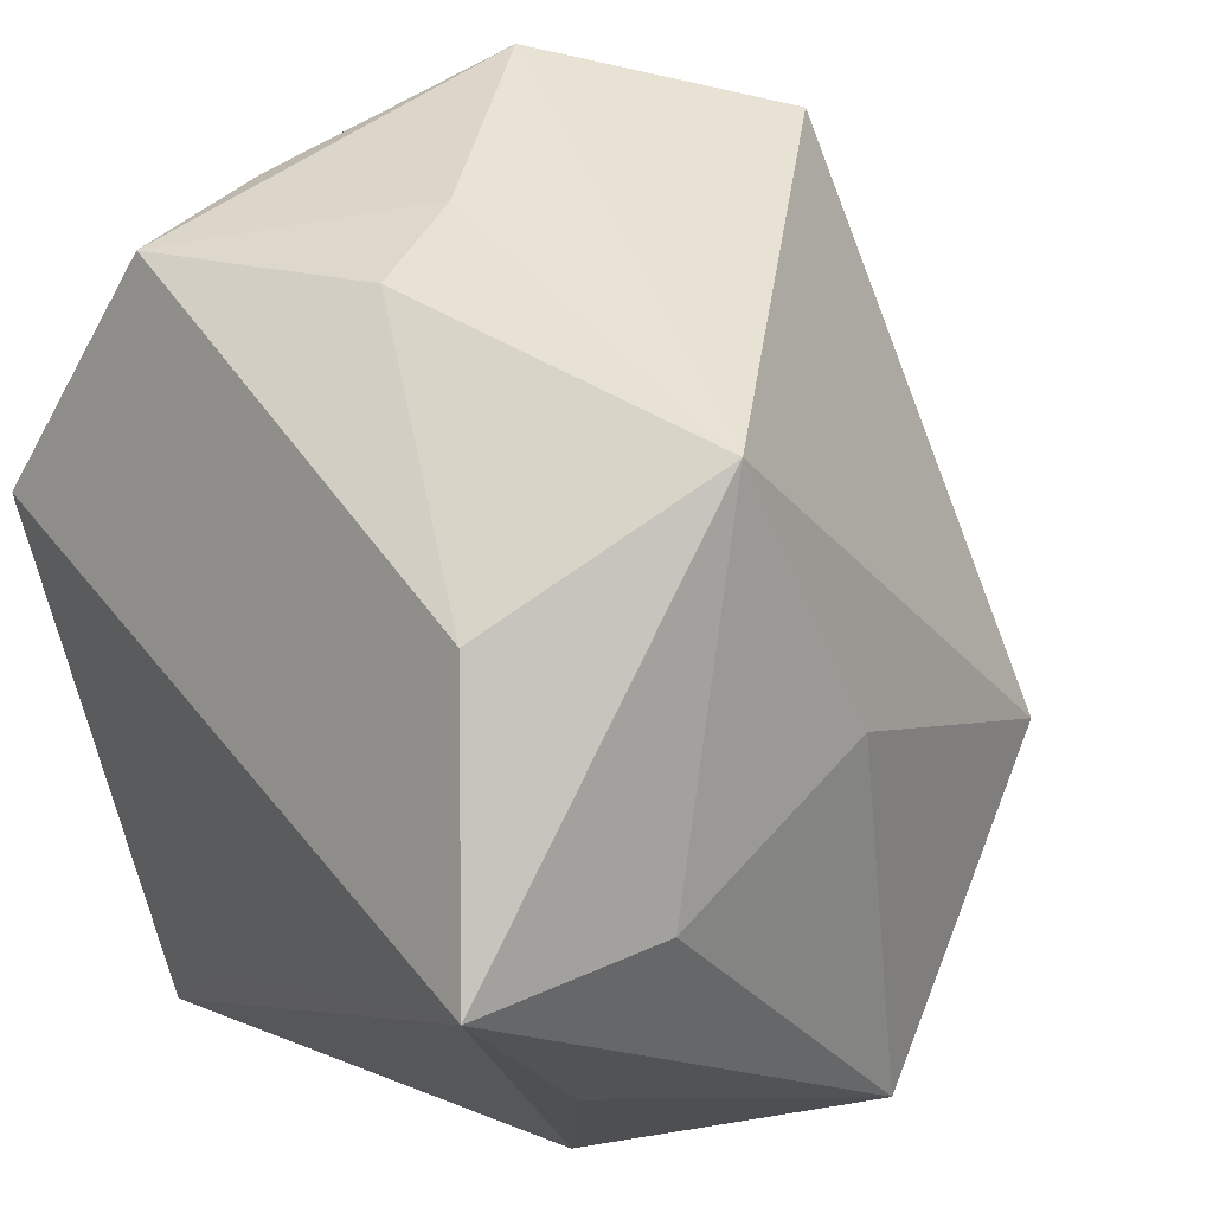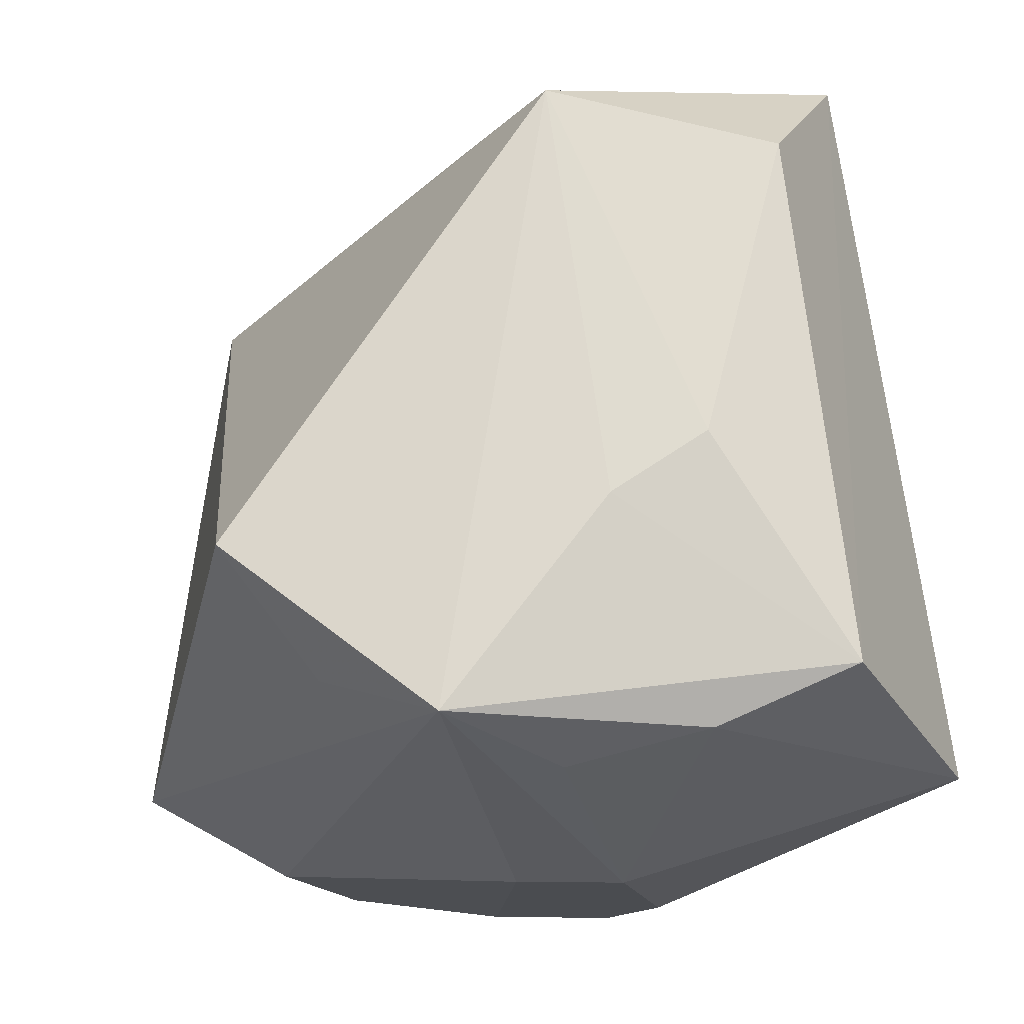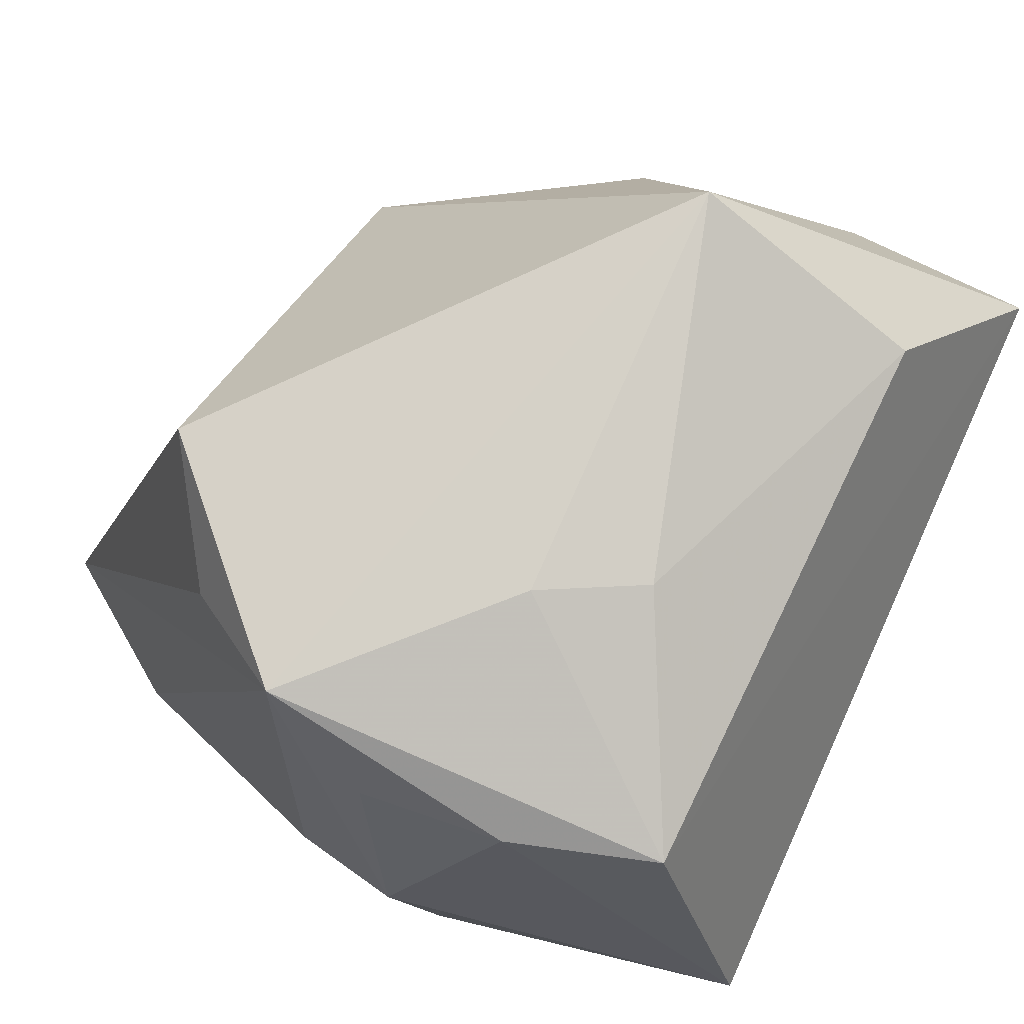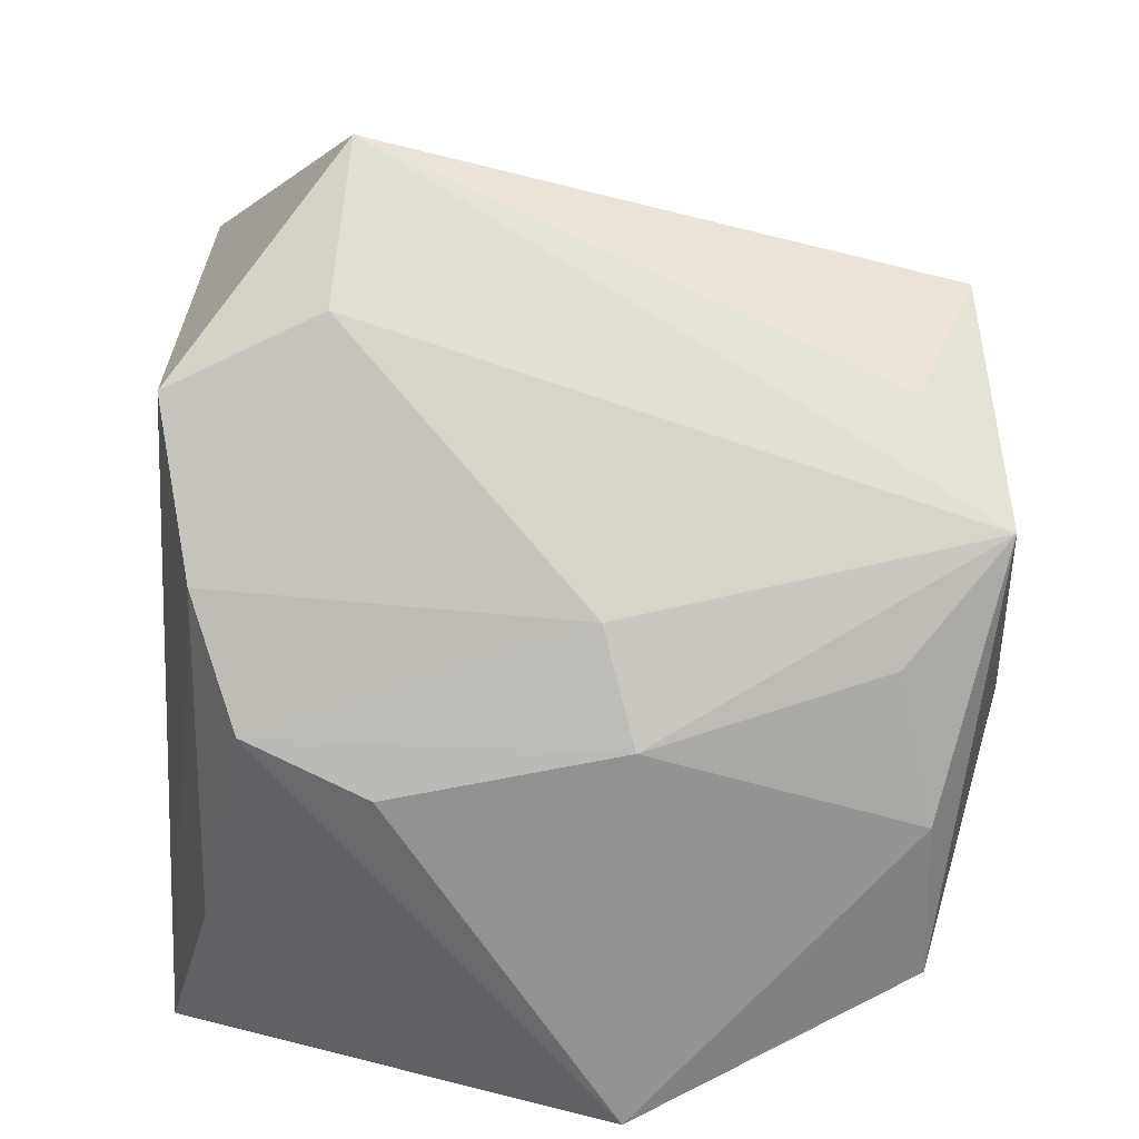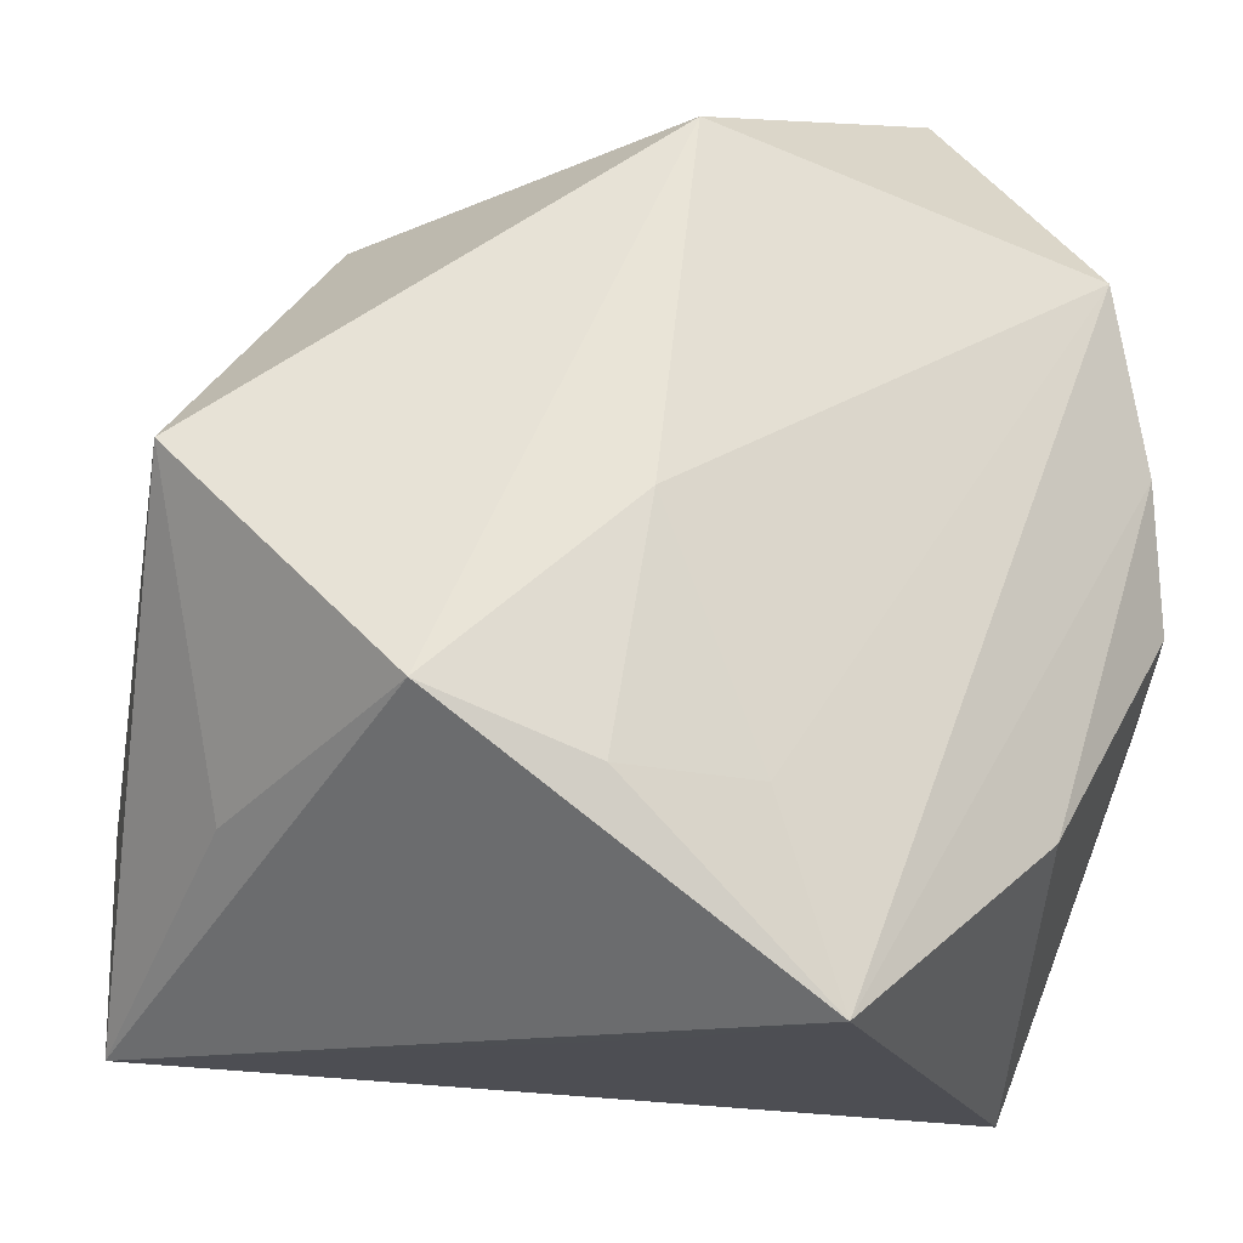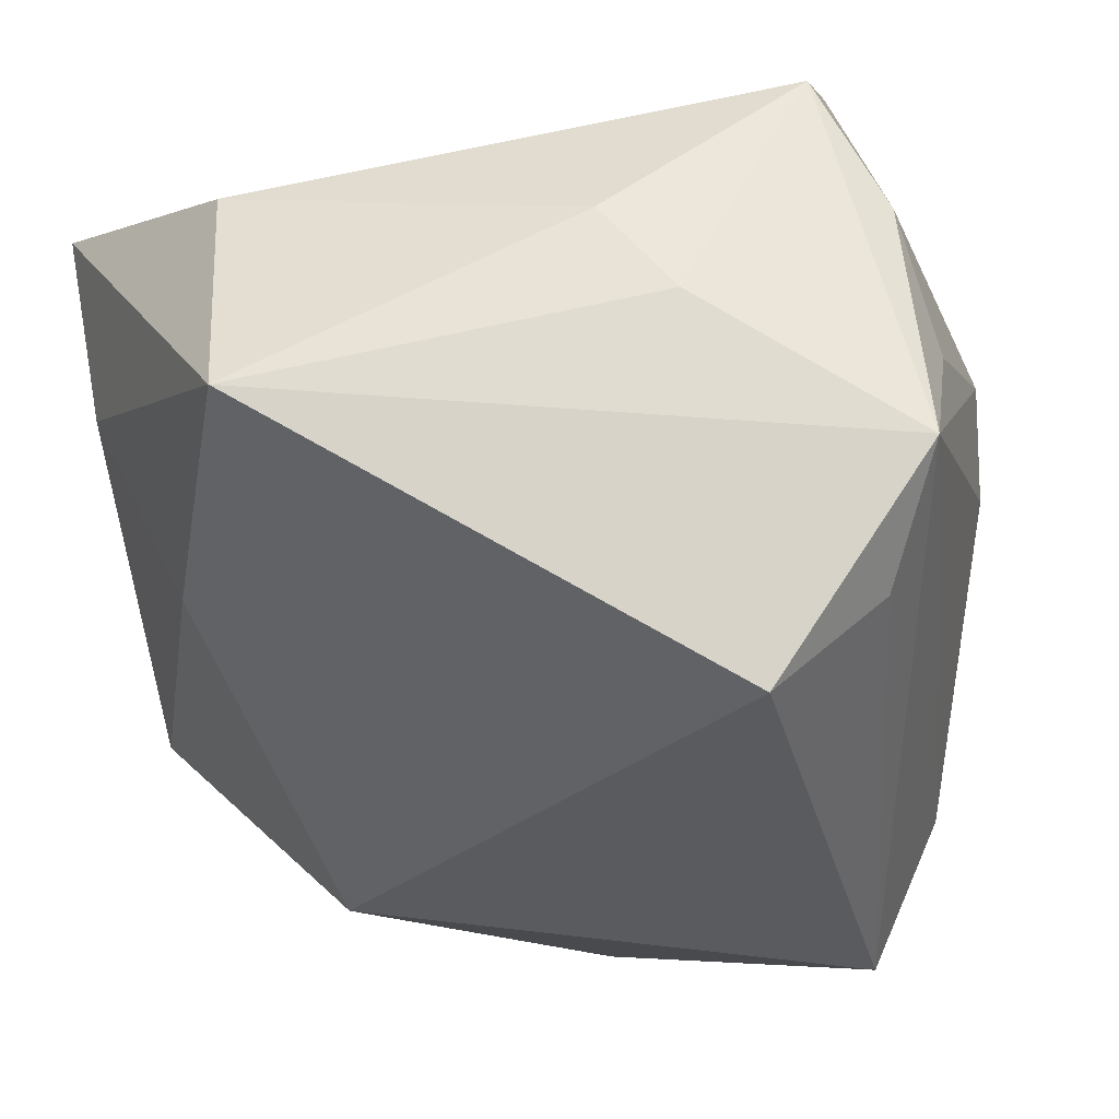
<metadata>
{"format":"obj","ext":"obj","renderer":"f3d","projection":"perspective","resolution":1024,"background":"white","views":[{"elev":41.1,"azim":58.4,"up":"+Z"},{"elev":71.7,"azim":-95.4,"up":"+Z"},{"elev":80.0,"azim":-63.5,"up":"+Z"},{"elev":10.8,"azim":-85.8,"up":"+Y"},{"elev":-18.1,"azim":168.5,"up":"+Y"},{"elev":68.9,"azim":169.9,"up":"+Z"}]}
</metadata>
<code>
v -0.03162 0.008746 -0.02403
v 0.02209 -0.01184 -0.03338
v -0.03368 0.007059 0.005769
v 0.005927 0.002627 -0.03219
v -0.02721 -0.009216 0.02943
v -0.02314 -0.01828 -0.02507
v 0.03801 -0.01286 0.006372
v 0.03801 -0.0294 0.007392
v 0.03801 0.007091 -0.02269
v 0.002128 -0.03152 -0.02027
v 0.0322 -0.01724 -0.01369
v 0.03258 0.006298 0.01142
v -0.02874 0.002819 0.02695
v -0.03332 -0.001817 -0.02044
v -0.02858 -0.03212 0.007035
v -0.02523 0.0123 0.03513
v -0.008867 -0.002695 0.03518
v -0.02758 0.02826 -0.01419
v -0.01945 0.04035 -0.01344
v -0.009399 0.02876 0.03242
v 0.001673 0.03207 -0.02757
v -0.02022 0.0216 0.02825
v 0.02442 -0.02118 0.02594
v 0.02372 0.02938 -0.005691
v -0.03441 -0.006077 -0.01047
v 0.02678 -0.001079 0.03491
v -0.006651 -0.03212 -0.0312
v -0.003966 -0.01111 0.0339
v -0.03507 -0.00201 0.008298
v -0.02826 0.02244 -0.02657
v -0.023 -0.02156 0.02934
v 0.009313 -0.0166 -0.0332
v -0.001633 -0.01692 -0.03175
f 20 26 24
f 20 16 26
f 26 16 17
f 16 31 17
f 24 9 21
f 21 9 2
f 19 21 30
f 19 20 24
f 24 21 19
f 15 29 25
f 5 31 16
f 15 31 5
f 5 29 15
f 24 26 12
f 12 9 24
f 2 27 32
f 15 27 10
f 26 17 28
f 28 17 31
f 28 23 26
f 31 23 28
f 16 20 22
f 22 19 16
f 20 19 22
f 16 19 18
f 18 19 30
f 14 25 29
f 15 25 14
f 16 29 13
f 13 5 16
f 29 5 13
f 26 23 8
f 15 10 8
f 8 31 15
f 8 23 31
f 8 27 2
f 8 10 27
f 33 27 30
f 33 32 27
f 4 21 2
f 2 32 4
f 30 21 4
f 4 33 30
f 32 33 4
f 3 18 30
f 3 14 29
f 3 29 16
f 16 18 3
f 30 27 1
f 1 3 30
f 14 3 1
f 9 12 7
f 7 8 9
f 7 12 26
f 26 8 7
f 2 9 11
f 11 8 2
f 9 8 11
f 6 1 27
f 14 1 6
f 6 27 15
f 15 14 6

</code>
